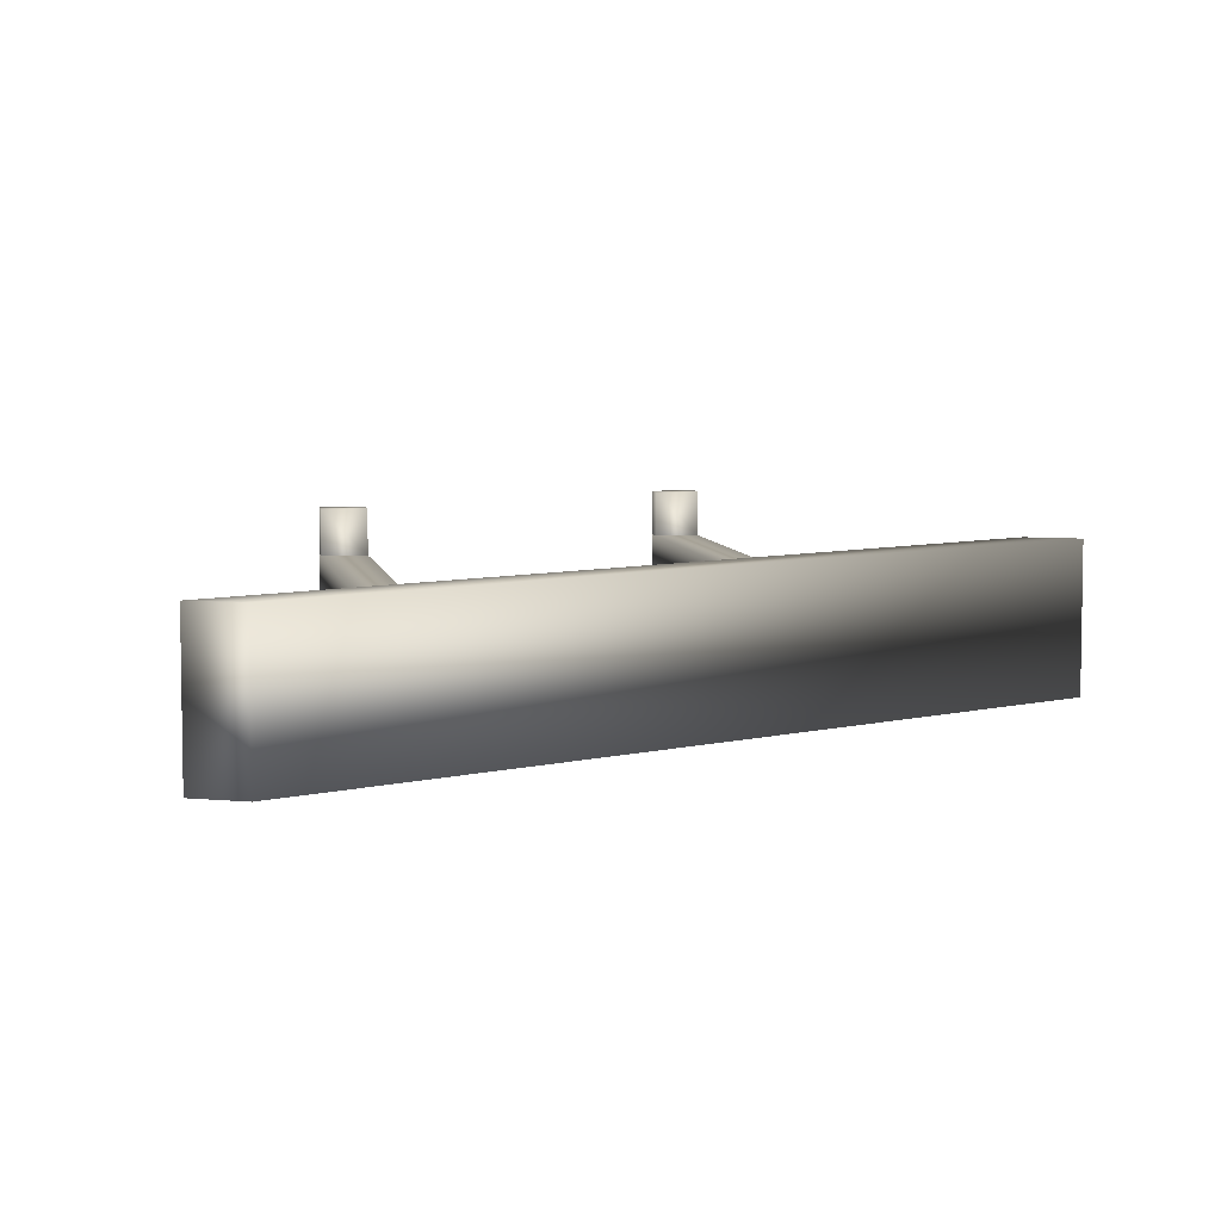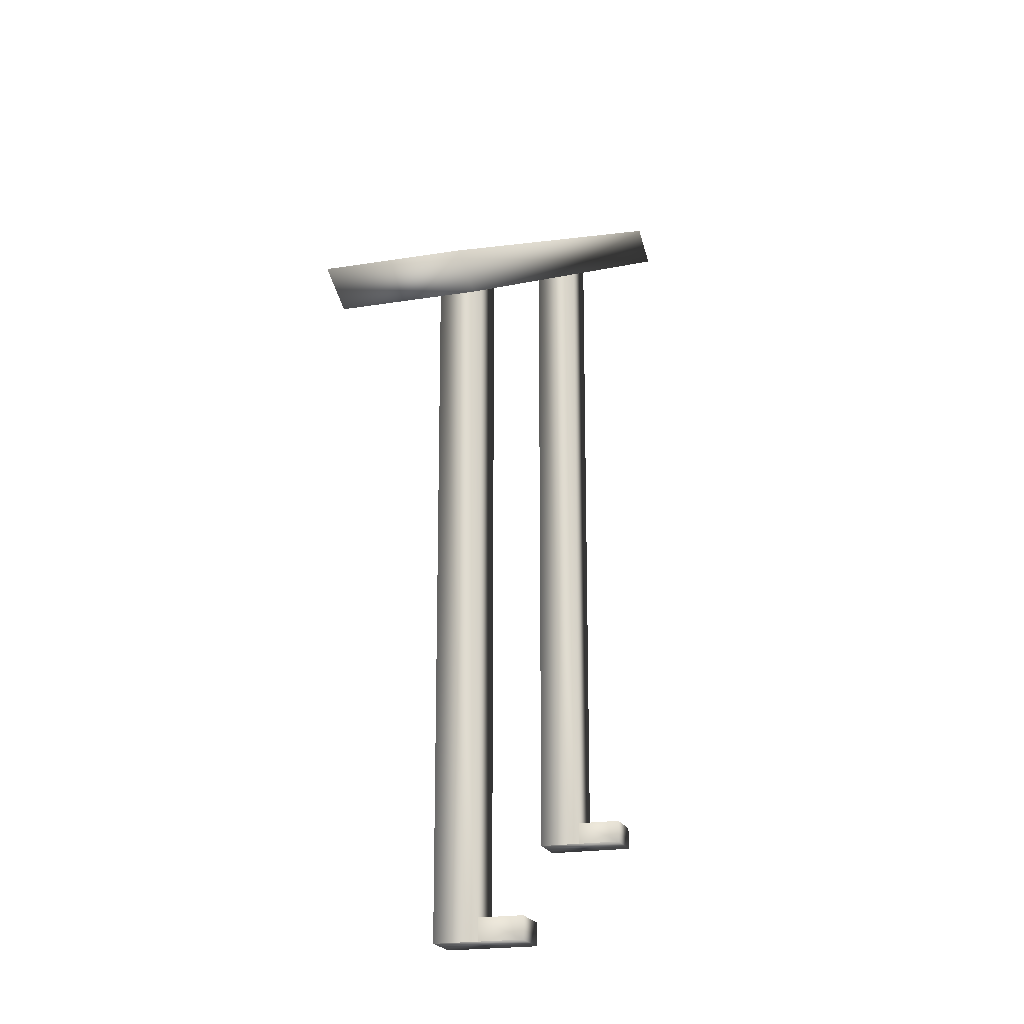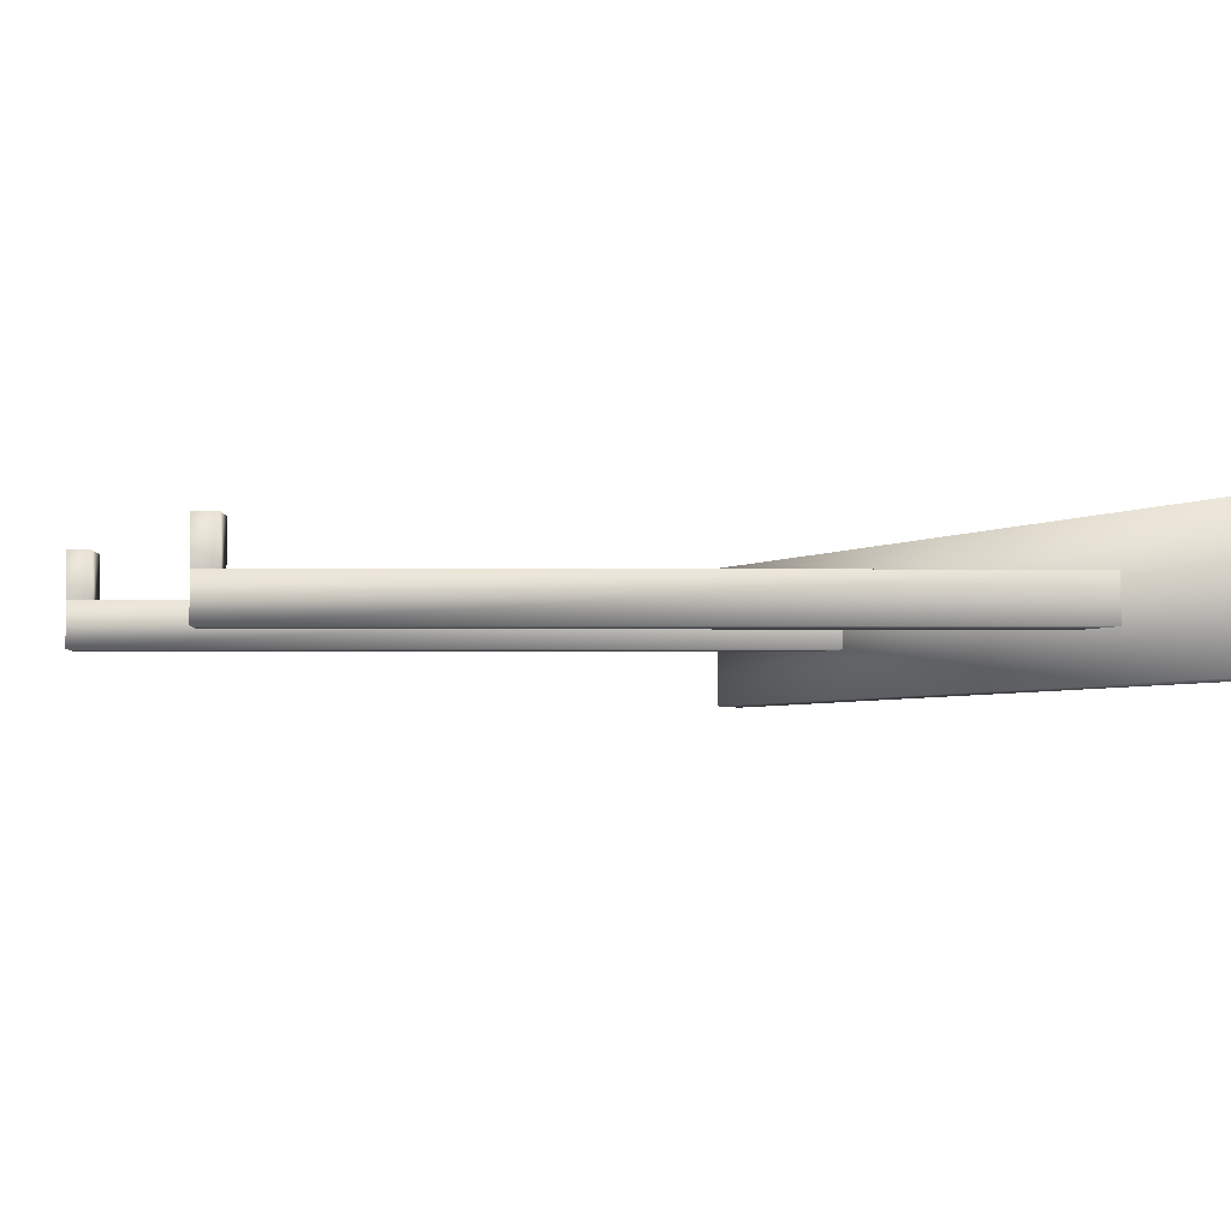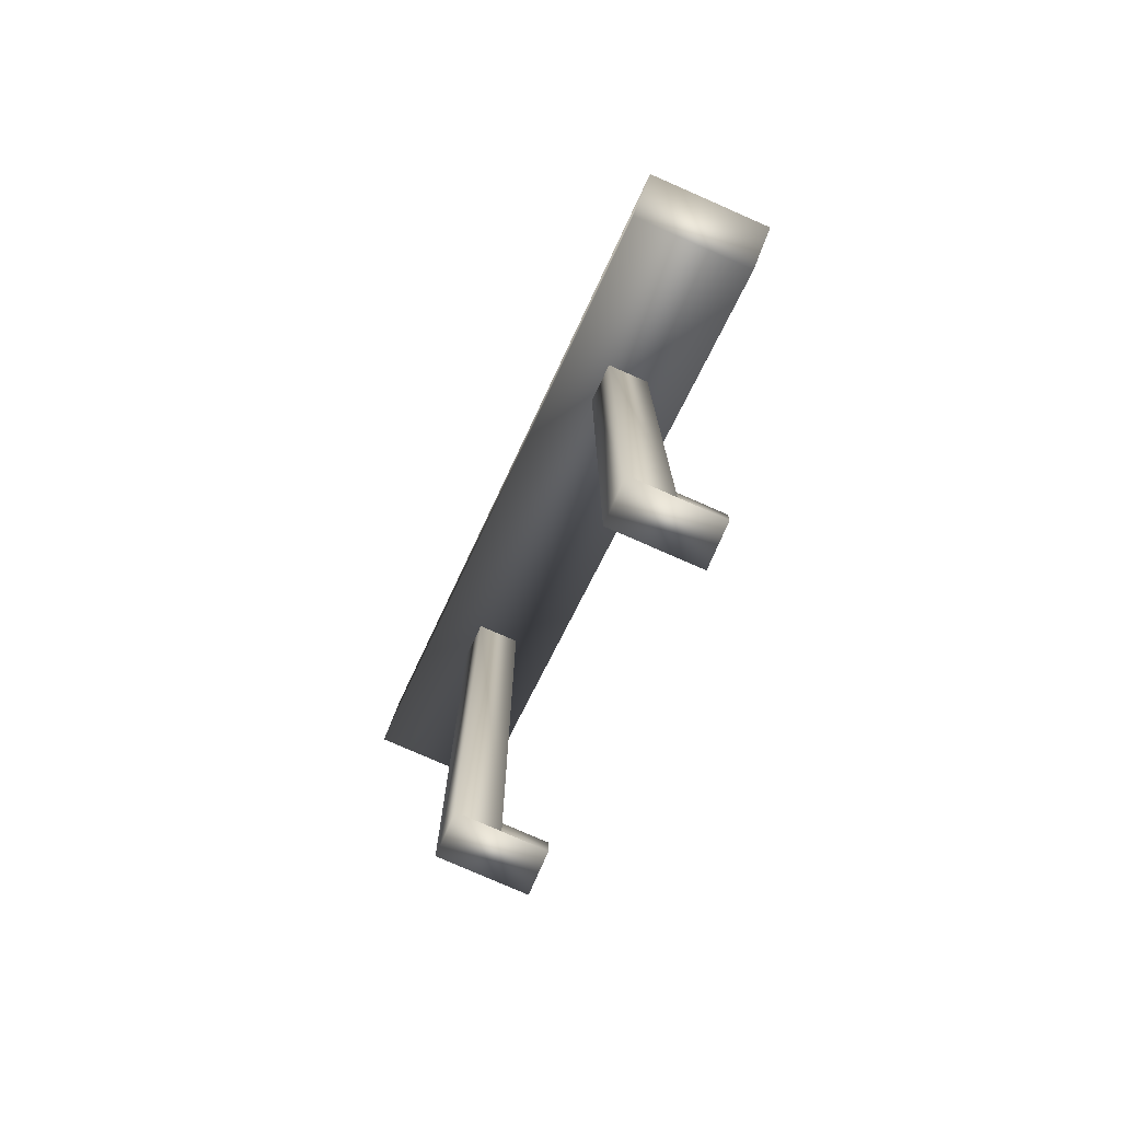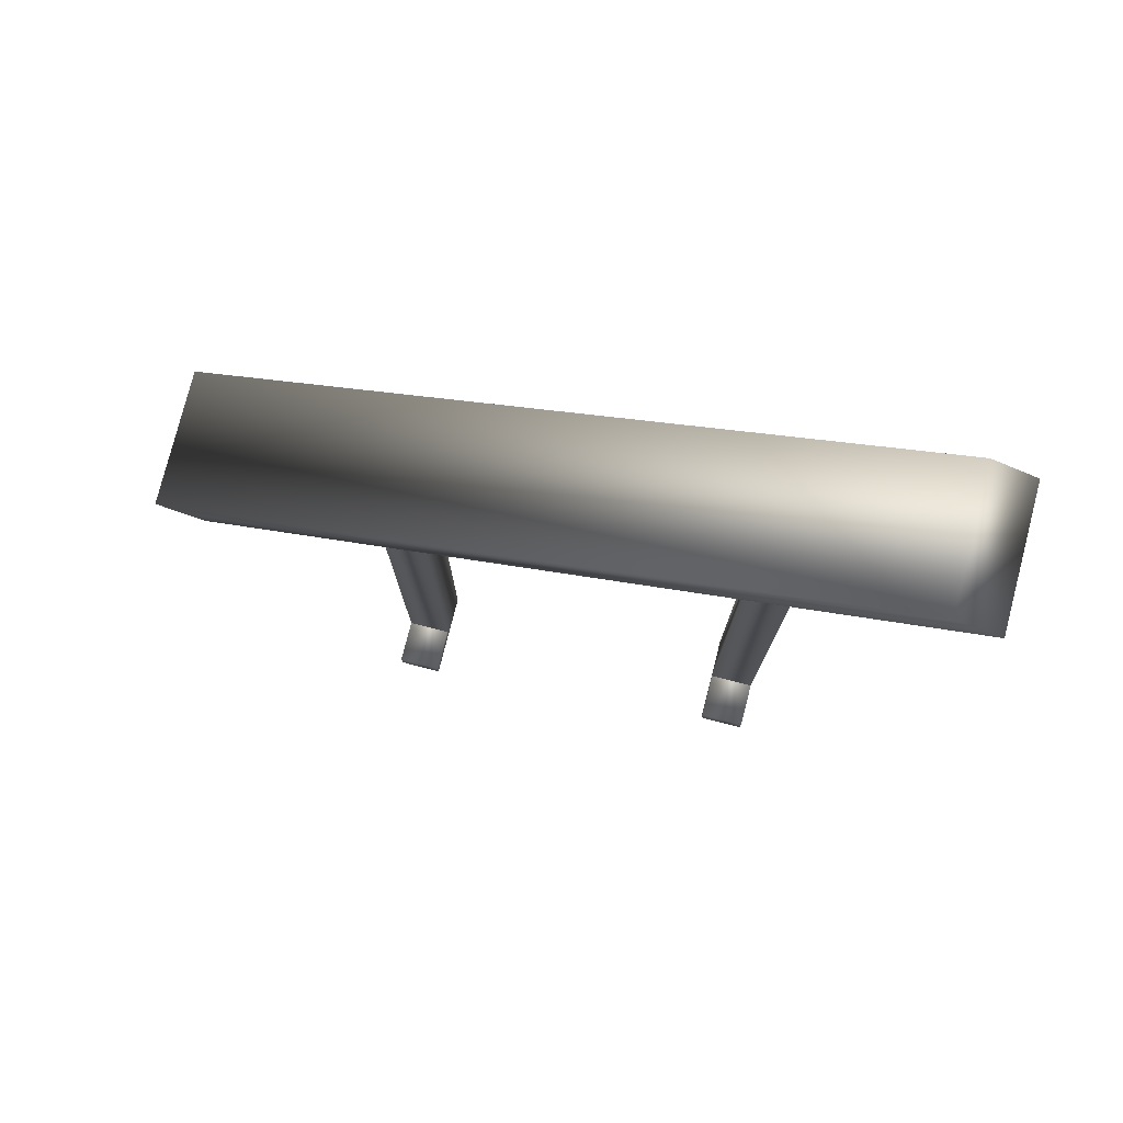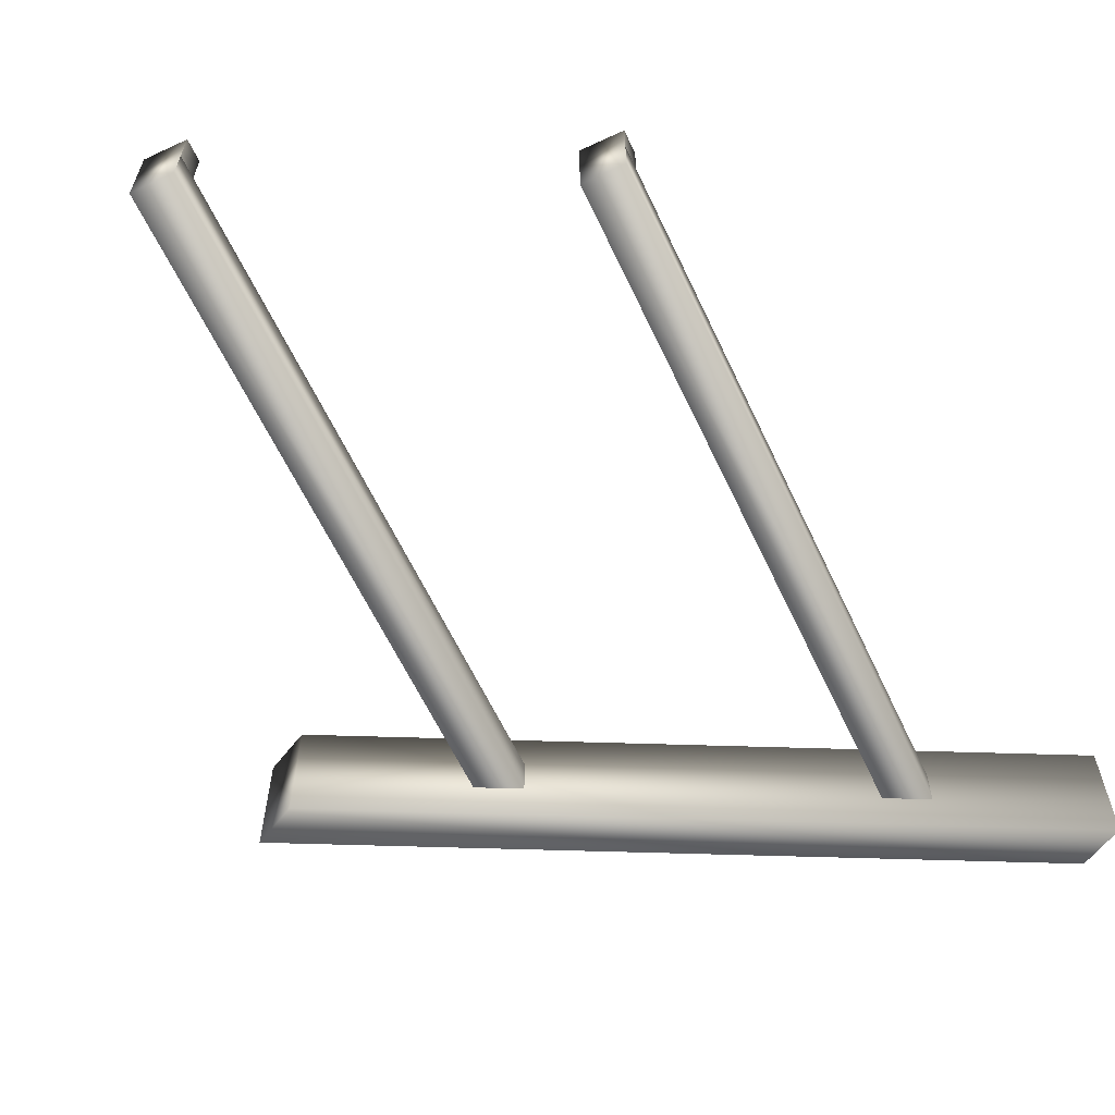
<metadata>
{"format":"obj","ext":"obj","renderer":"f3d","projection":"perspective","resolution":1024,"background":"white","views":[{"elev":6.5,"azim":169.6,"up":"+Z"},{"elev":-19.6,"azim":-72.5,"up":"+Y"},{"elev":-3.6,"azim":89.2,"up":"+Z"},{"elev":-78.1,"azim":-113.7,"up":"+Y"},{"elev":78.3,"azim":14.4,"up":"+Y"},{"elev":-62.2,"azim":25.3,"up":"+Z"}]}
</metadata>
<code>
v 0.421 1.45 0.5
v -0.579 0.9387 0.5
v -0.516 0.907 0.5
v 0.484 1.418 0.5
v 0.421 1.45 0.312
v 0.484 1.418 0.312
v -0.516 0.907 0.312
v -0.579 0.9387 0.312
v 0.203 0.295 0.437
v 0.265 0.295 0.437
v 0.265 1.306 0.437
v 0.203 1.275 0.437
v 0.203 0.295 0.375
v 0.203 1.275 0.375
v 0.265 1.306 0.375
v 0.265 0.295 0.375
v 0.265 0.295 0.5
v 0.203 0.295 0.5
v -0.297 0.0716 0.437
v -0.235 0.0716 0.437
v -0.235 1.083 0.437
v -0.297 1.051 0.437
v -0.297 0.0716 0.375
v -0.297 1.051 0.375
v -0.235 1.083 0.375
v -0.235 0.0716 0.375
v -0.235 0.0716 0.5
v -0.297 0.0716 0.5
v -0.297 0.1033 0.5
v -0.297 0.1033 0.437
v -0.235 0.1033 0.437
v -0.235 0.1033 0.5
v 0.203 0.3272 0.437
v 0.203 0.3272 0.5
v 0.265 0.3272 0.5
v 0.265 0.3272 0.437
g 1
f 9 10 11 12
f 13 14 15 16
f 13 16 17 18
f 19 20 21 22
f 23 24 25 26
f 23 26 27 28
f 11 10 16 15
f 9 12 14 13
f 21 20 26 25
f 19 22 24 23
f 28 29 30 19
f 20 31 32 27
f 33 34 35 36
f 30 29 32 31
f 10 36 35 17
f 33 9 18 34
f 17 35 34 18
f 27 32 29 28
g 2
f 1 2 3 4
f 5 6 7 8
f 1 4 6 5
f 2 8 7 3
f 4 3 7 6
f 2 1 5 8

</code>
